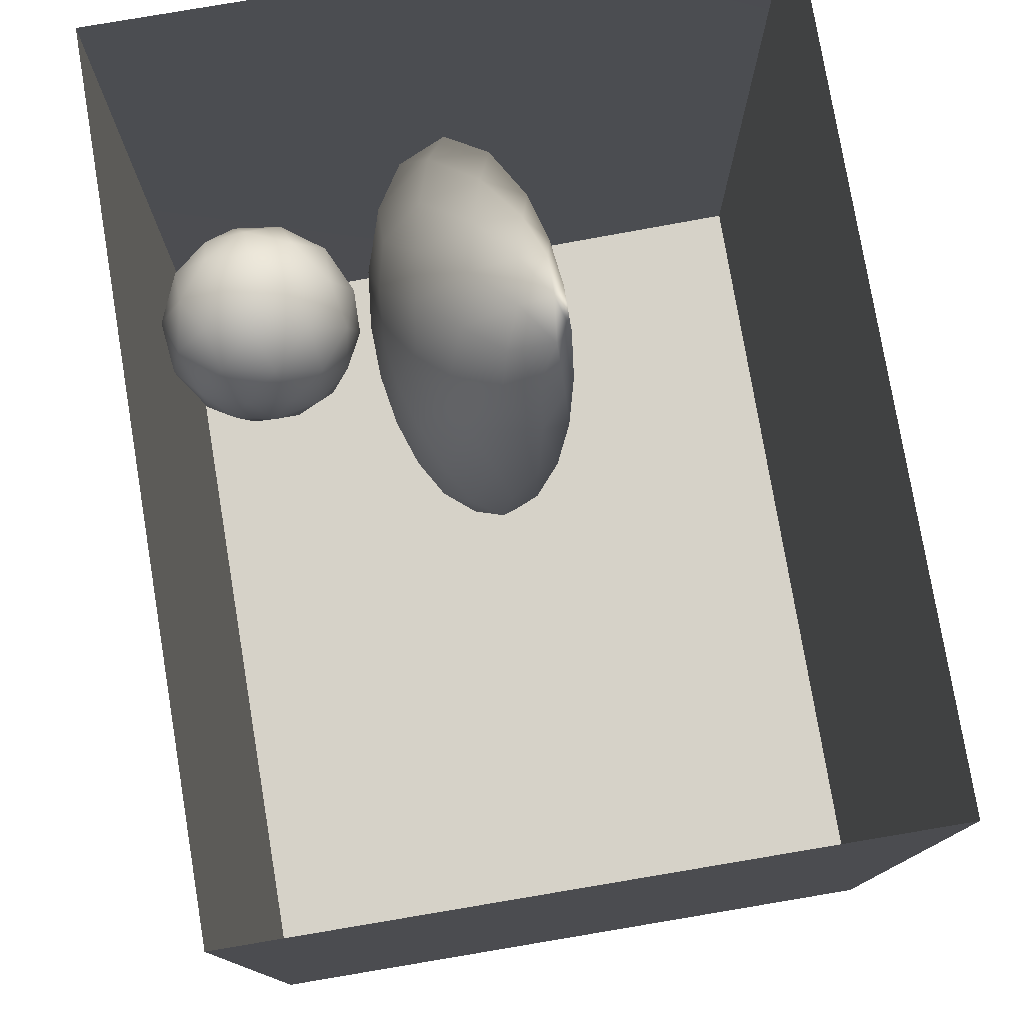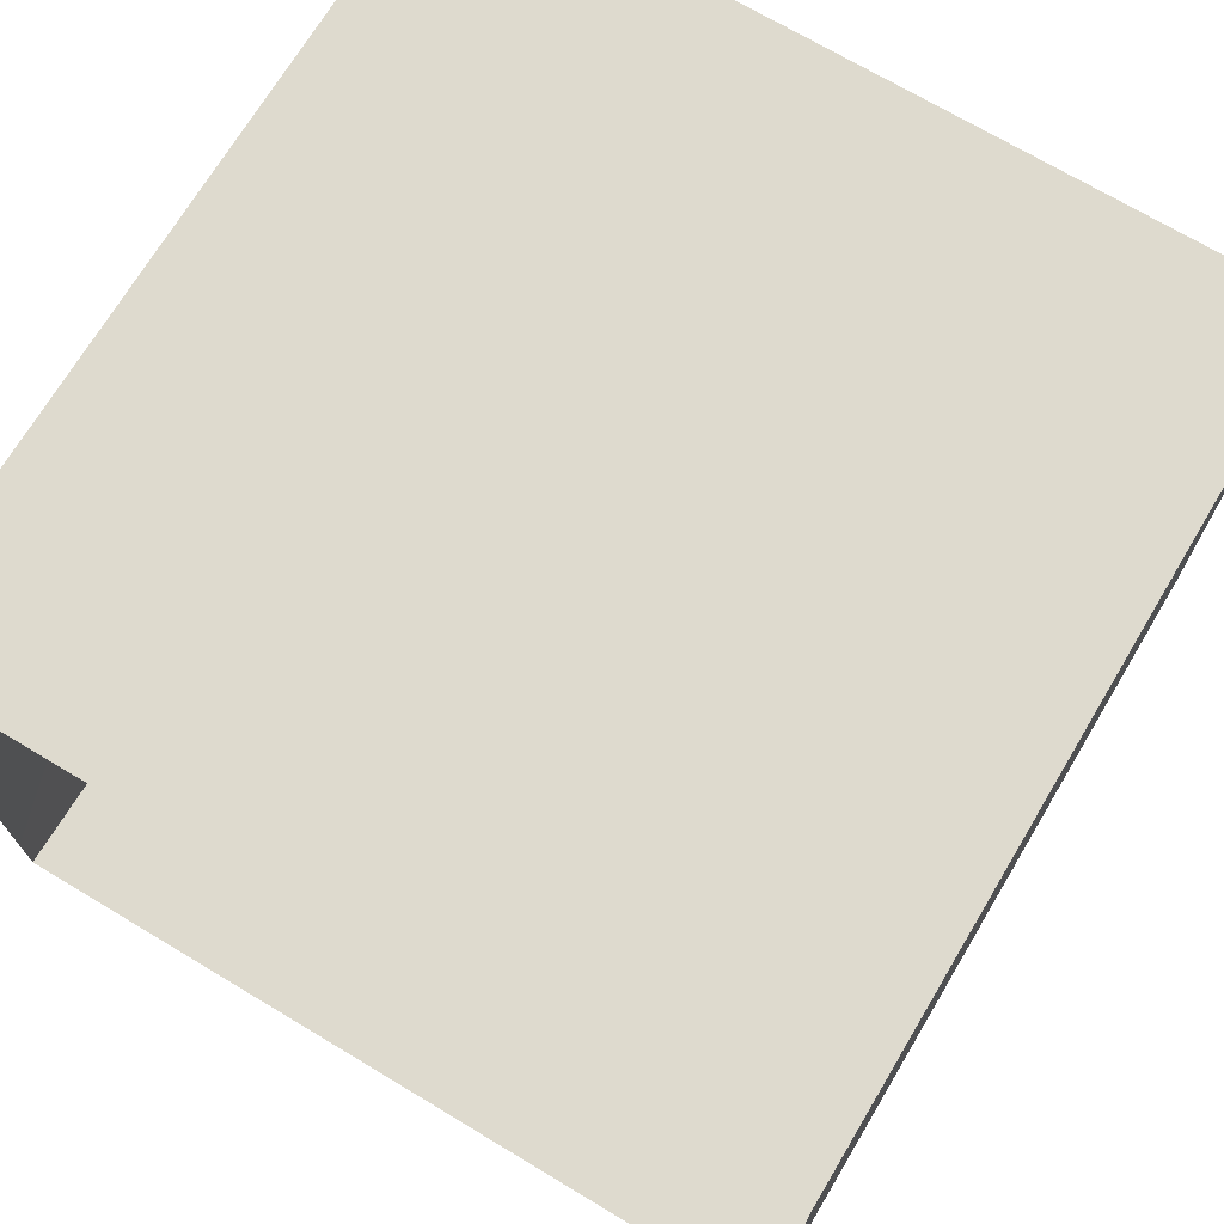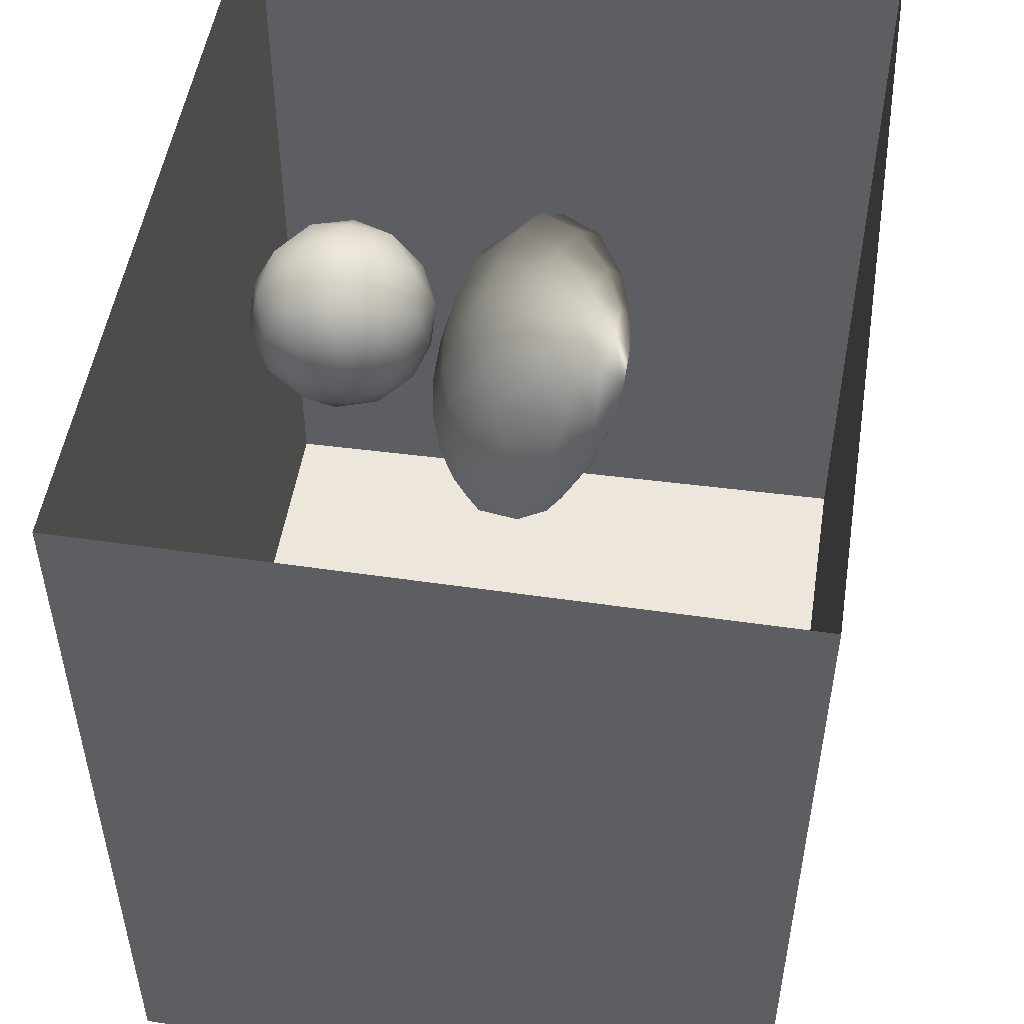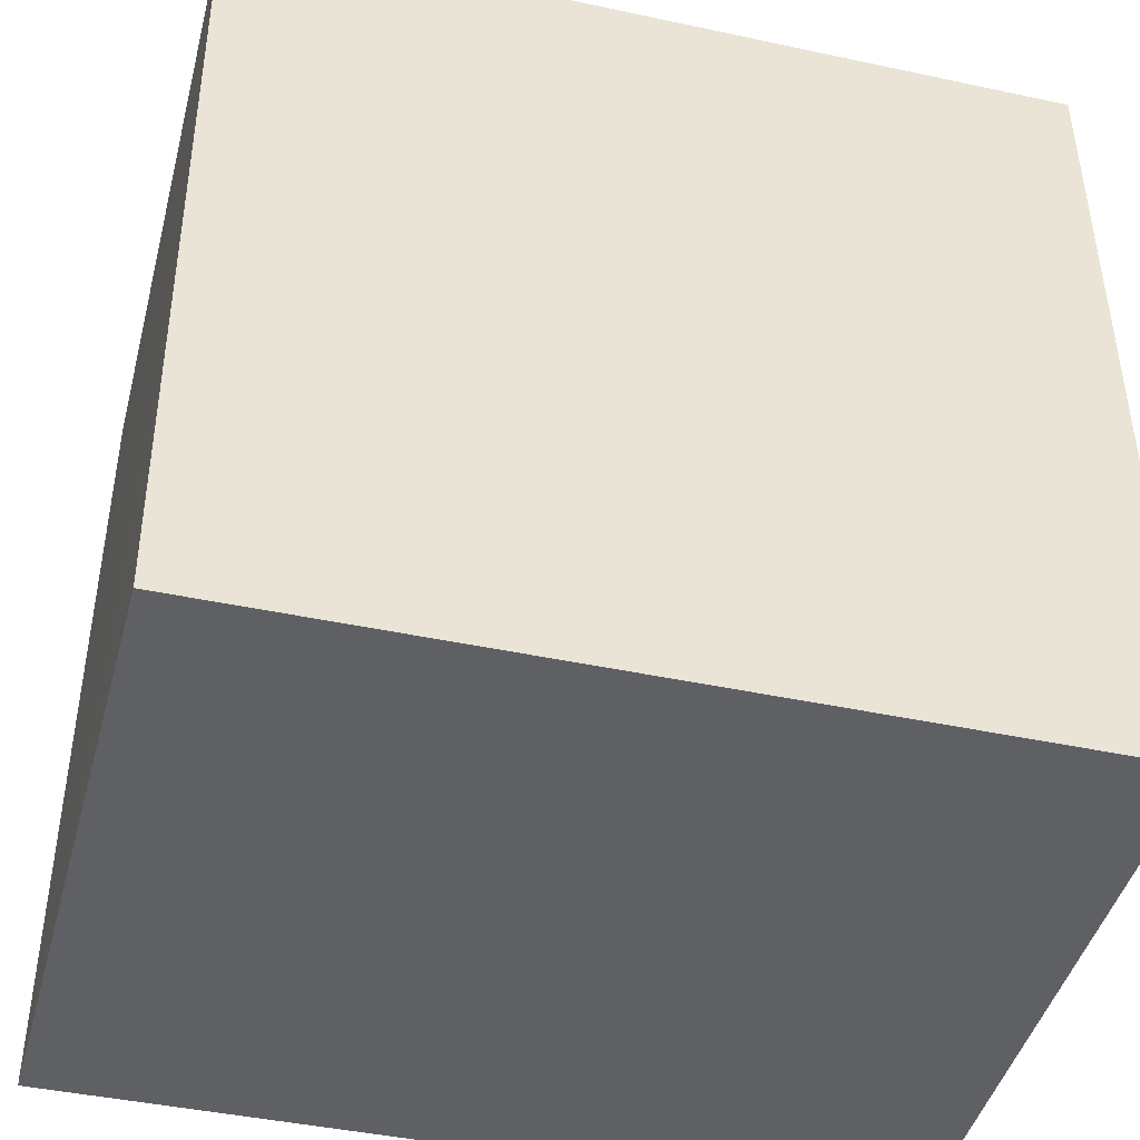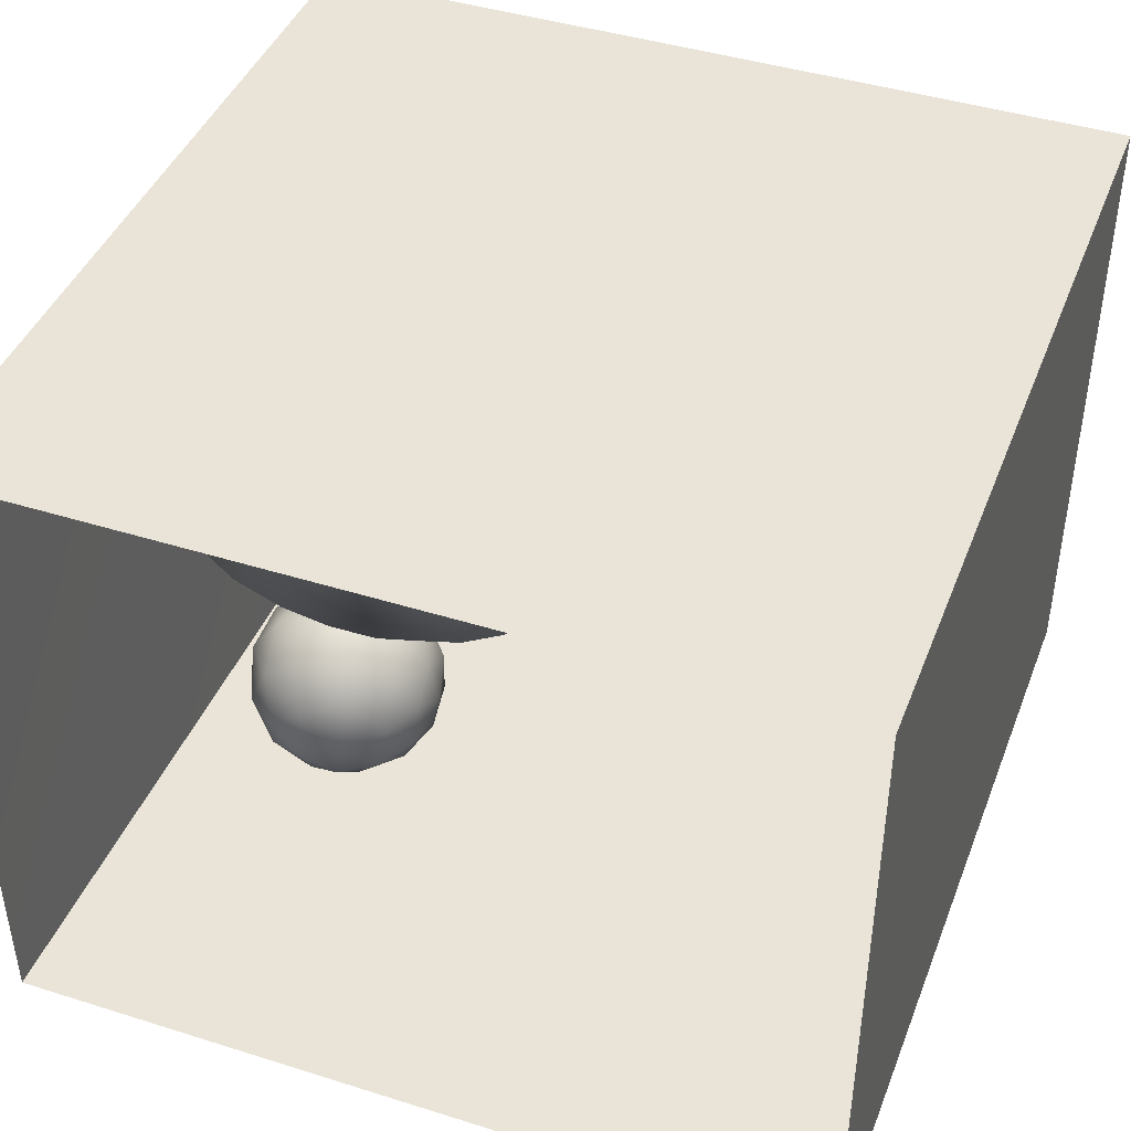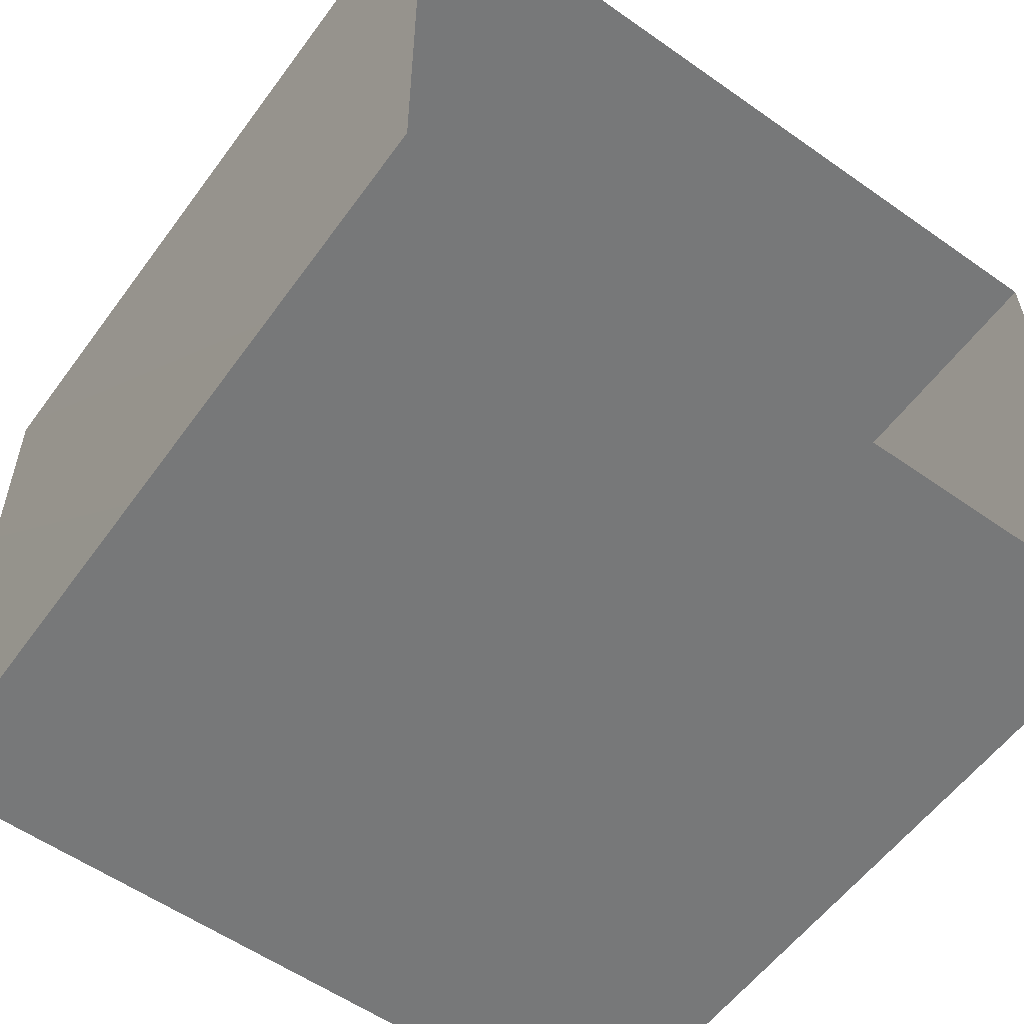
<metadata>
{"format":"obj","ext":"obj","renderer":"f3d","projection":"perspective","resolution":1024,"background":"white","views":[{"elev":77.6,"azim":80.5,"up":"+Z"},{"elev":71.1,"azim":30.9,"up":"+Y"},{"elev":51.0,"azim":99.0,"up":"+Z"},{"elev":-43.9,"azim":-14.1,"up":"+Z"},{"elev":42.8,"azim":20.5,"up":"+Y"},{"elev":-57.4,"azim":-36.1,"up":"+Y"}]}
</metadata>
<code>
v 0 0.7716 -1.404e-18
v -0.03445 0.8627 -1.286e-17
v -0.02381 0.799 0.07113
v -0.0255 0.8062 -0.07081
v -0.07317 0.873 -0.08158
v -0.108 0.9267 -0.001146
v -0.03394 0.6998 0.05527
v -0.07289 0.8715 0.08314
v -0.03534 0.7066 -0.06562
v -0.08945 0.7813 -0.1424
v -0.08121 0.6353 -0.008704
v -0.08558 0.7659 0.1398
v -0.1204 0.6581 -0.1166
v -0.1169 0.6456 0.09969
v -0.1628 0.8989 -0.1336
v -0.1658 0.8964 0.1379
v -0.1698 0.584 -0.008159
v -0.1874 0.7526 -0.1942
v -0.2219 0.6009 0.1186
v -0.2046 0.973 -0.009565
v -0.1775 0.722 0.1845
v -0.2663 0.8523 -0.2057
v -0.2713 0.9598 -0.1183
v -0.3209 1.005 -0.002544
v -0.2604 0.9702 0.09321
v -0.2449 0.8099 0.2116
v -0.2767 0.9104 0.1754
v -0.3519 0.84 0.2288
v -0.2997 0.6885 0.2135
v -0.3043 0.7244 -0.2252
v -0.2782 0.5475 -0.002124
v -0.2412 0.6113 -0.1417
v -0.3856 0.9915 -0.1042
v -0.3757 0.9689 0.1404
v -0.3548 0.6235 -0.1879
v -0.3896 0.8231 -0.2383
v -0.3491 0.9203 -0.1862
v -0.3363 0.5658 0.116
v -0.3444 0.5574 -0.1028
v -0.4359 1.019 0.01661
v -0.4511 0.9253 -0.1956
v -0.403 0.6241 0.196
v -0.4991 0.9839 0.132
v -0.4633 0.5714 -0.1487
v -0.4341 0.6986 -0.2368
v -0.4641 0.8855 0.2218
v -0.4591 0.549 0.112
v -0.4231 0.7383 0.2448
v -0.4031 0.5263 -0.003954
v -0.501 1.001 -0.1001
v -0.5357 0.8152 -0.2455
v -0.5573 1.019 0.01936
v -0.5355 0.5222 -0.004226
v -0.5529 0.6641 -0.2242
v -0.5876 0.9076 0.2051
v -0.5587 0.7777 0.2482
v -0.5158 0.6388 0.2117
v -0.5567 0.9405 -0.1821
v -0.6081 0.986 0.1166
v -0.6227 0.993 -0.09848
v -0.6188 0.5739 -0.1411
v -0.5908 0.5581 0.1219
v -0.681 1.003 0.02823
v -0.6407 0.6633 0.2141
v -0.6876 0.8116 0.2283
v -0.7062 0.9389 0.1545
v -0.6551 0.9 -0.1999
v -0.7405 0.973 -0.08639
v -0.773 0.6913 0.1935
v -0.7072 0.5866 0.1325
v -0.771 0.8772 -0.1816
v -0.6764 0.5378 0.009678
v -0.7478 0.5817 -0.1054
v -0.8632 0.9235 -0.08024
v -0.7992 0.9656 0.0496
v -0.8119 0.849 0.1794
v -0.8193 0.5882 0.05813
v -0.7003 0.7292 -0.2251
v -0.8999 0.7304 0.1443
v -0.855 0.7981 -0.174
v -0.8198 0.6736 -0.1654
v -0.8617 0.6145 -0.07161
v -0.9202 0.8877 0.06976
v -0.9652 0.8266 -0.07329
v -0.9163 0.6998 -0.1184
v -0.9471 0.6602 0.01074
v -0.9816 0.7818 0.06646
v -0.1945 0.7877 0.009926
v -0.4108 0.7723 -0.002812
v -0.8349 0.7584 0.007355
v -0.6689 0.8388 -0.1045
v -0.7613 0.7759 -0.1054
v -0.7215 0.7565 0.1254
v -0.7178 0.6862 -0.0365
v -0.7078 0.8406 0.02186
v -0.5685 0.8713 0.0783
v -0.5814 0.7037 -0.05082
v -0.6204 0.7516 0.1138
v -0.7802 0.8644 -0.06924
v -0.5649 0.8772 -0.07374
g leftSphere
f 75 76 66
f 77 82 73
f 46 43 55
f 72 77 73
f 43 59 55
f 77 86 82
f 53 44 49
f 8 12 3
f 3 12 7
f 2 8 3
f 74 84 83
f 74 68 71
f 79 87 86
f 2 4 5
f 38 47 49
f 76 83 79
f 50 58 60
f 46 34 43
f 30 22 18
f 75 66 63
f 20 25 16
f 6 15 20
f 52 50 60
f 2 3 1
f 36 45 51
f 66 55 59
f 16 26 21
f 16 25 27
f 50 52 40
f 13 10 9
f 24 25 20
f 44 39 49
f 14 19 17
f 24 23 33
f 31 19 38
f 22 15 18
f 43 34 40
f 31 39 32
f 16 8 6
f 21 26 29
f 57 56 64
f 47 62 53
f 3 7 1
f 29 48 42
f 30 45 36
f 76 69 65
f 28 34 46
f 17 11 14
f 46 56 48
f 84 80 85
f 43 52 59
f 77 69 79
f 56 55 65
f 67 51 78
f 75 83 76
f 17 32 13
f 48 28 46
f 6 8 2
f 79 69 76
f 44 45 35
f 5 6 2
f 16 12 8
f 58 41 51
f 21 12 16
f 48 56 57
f 58 51 67
f 23 15 22
f 27 34 28
f 73 81 78
f 14 12 21
f 10 15 5
f 80 84 74
f 29 19 21
f 70 77 72
f 24 34 25
f 28 26 27
f 49 39 31
f 40 33 50
f 83 84 87
f 5 15 6
f 17 19 31
f 38 29 42
f 49 47 53
f 68 67 71
f 9 11 13
f 42 47 38
f 65 66 76
f 1 4 2
f 85 81 82
f 68 60 67
f 16 6 20
f 79 86 77
f 13 11 17
f 86 85 82
f 39 44 35
f 64 56 65
f 78 61 73
f 79 83 87
f 54 61 78
f 87 84 86
f 73 61 72
f 84 85 86
f 48 57 42
f 59 63 66
f 25 34 27
f 14 11 7
f 28 48 29
f 29 26 28
f 51 54 78
f 70 62 64
f 20 23 24
f 54 45 44
f 32 30 18
f 74 75 68
f 71 80 74
f 65 55 66
f 74 83 75
f 56 46 55
f 53 72 61
f 71 78 80
f 62 47 57
f 71 67 78
f 58 67 60
f 80 81 85
f 13 18 10
f 59 52 63
f 21 19 14
f 44 53 61
f 9 4 1
f 77 70 69
f 37 23 22
f 1 7 9
f 5 4 10
f 62 57 64
f 80 78 81
f 33 23 37
f 40 34 24
f 32 18 13
f 50 41 58
f 75 63 68
f 37 41 33
f 10 4 9
f 7 11 9
f 63 52 60
f 57 47 42
f 49 31 38
f 35 32 39
f 31 32 17
f 73 82 81
f 30 32 35
f 20 15 23
f 27 26 16
f 35 45 30
f 36 37 22
f 7 12 14
f 36 41 37
f 18 15 10
f 70 64 69
f 33 41 50
f 54 44 61
f 24 33 40
f 51 45 54
f 40 52 43
f 38 19 29
f 51 41 36
f 72 62 70
f 22 30 36
f 53 62 72
f 69 64 65
f 63 60 68
v -0.5875 0.25 0
v -0.3375 0.25 0
v -0.3639 0.3618 0
v -0.3563 0.2986 0.08187
v -0.3653 0.3047 -0.1006
v -0.4035 0.3998 -0.07876
v -0.4327 0.4461 0.009191
v -0.3639 0.1884 0.09343
v -0.4106 0.388 0.1104
v -0.3675 0.1916 -0.1033
v -0.3585 0.1498 -8.755e-05
v -0.4211 0.2517 -0.1866
v -0.4442 0.3644 -0.1699
v -0.4851 0.4553 -0.09934
v -0.4094 0.2741 0.1738
v -0.5273 0.4926 -0.006295
v -0.4427 0.1371 -0.1697
v -0.436 0.1464 0.1697
v -0.5119 0.4644 0.104
v -0.4147 0.08009 0.06147
v -0.5002 0.3742 0.1986
v -0.4134 0.0815 -0.06174
v -0.5965 0.4833 -0.08926
v -0.5029 0.1961 -0.229
v -0.5492 0.415 -0.1838
v -0.5182 0.3029 -0.2343
v -0.5068 0.2362 0.2362
v -0.5332 0.122 0.2078
v -0.5008 0.04827 -0.1195
v -0.6272 0.4944 0.03432
v -0.5147 0.0433 0.1203
v -0.5564 0.1021 -0.1991
v -0.6521 0.4311 -0.1598
v -0.502 0.01518 -0.007365
v -0.6067 0.3224 0.2385
v -0.7093 0.4586 -0.06459
v -0.6208 0.4404 0.1585
v -0.6098 0.2073 -0.2453
v -0.6151 0.1857 0.24
v -0.6041 0.02082 -0.0985
v -0.738 0.44 0.06104
v -0.6256 0.06837 0.1675
v -0.6395 0.3351 -0.2293
v -0.7003 0.2569 0.223
v -0.7983 0.3769 -0.04453
v -0.7289 0.364 0.1717
v -0.6823 0.1056 -0.1807
v -0.6181 0.005694 0.04337
v -0.7402 0.3706 -0.157
v -0.7259 0.2395 -0.2079
v -0.7161 0.1473 0.1882
v -0.8113 0.3382 0.06798
v -0.7263 0.04958 -0.05535
v -0.7281 0.0603 0.08217
v -0.7816 0.2498 0.1576
v -0.7904 0.1614 -0.1161
v -0.8002 0.2782 -0.1284
v -0.789 0.147 0.1063
v -0.835 0.2508 -0.03502
v -0.806 0.1284 0.0009649
v -0.8277 0.222 0.06329
g rightSphere
f 160 161 159
f 159 161 152
f 156 160 159
f 134 120 131
f 153 156 147
f 155 158 151
f 139 128 127
f 116 123 130
f 112 117 124
f 150 149 143
f 126 112 124
f 139 127 135
f 152 155 146
f 120 111 108
f 110 105 102
f 132 117 129
f 138 126 124
f 106 105 113
f 127 128 118
f 137 130 141
f 121 115 109
f 141 152 146
f 131 120 118
f 128 139 142
f 149 145 136
f 122 117 110
f 123 116 114
f 153 147 140
f 129 134 140
f 132 129 140
f 108 115 118
f 148 153 140
f 115 127 118
f 103 106 107
f 160 156 153
f 126 125 113
f 121 109 119
f 136 145 141
f 111 122 110
f 117 112 110
f 134 122 120
f 131 128 142
f 148 131 142
f 128 131 118
f 156 159 157
f 150 138 147
f 133 149 136
f 158 154 151
f 106 114 107
f 148 134 131
f 123 114 125
f 154 142 151
f 160 154 158
f 121 127 115
f 108 111 102
f 109 103 107
f 127 121 135
f 142 139 151
f 104 115 108
f 161 160 158
f 154 148 142
f 138 143 126
f 145 149 157
f 105 112 113
f 156 150 147
f 112 105 110
f 135 137 146
f 123 136 130
f 145 159 152
f 144 139 135
f 149 150 157
f 114 116 107
f 144 155 151
f 123 133 136
f 116 119 107
f 161 155 152
f 149 133 143
f 109 104 103
f 138 150 143
f 133 123 125
f 148 154 153
f 134 148 140
f 132 138 124
f 104 108 102
f 122 134 129
f 137 119 130
f 111 110 102
f 125 114 113
f 144 135 146
f 139 144 151
f 138 132 147
f 103 104 102
f 130 136 141
f 141 145 152
f 137 121 119
f 154 160 153
f 122 111 120
f 112 126 113
f 150 156 157
f 117 122 129
f 115 104 109
f 119 109 107
f 105 106 103
f 119 116 130
f 147 132 140
f 121 137 135
f 105 103 102
f 143 133 125
f 159 145 157
f 114 106 113
f 120 108 118
f 137 141 146
f 155 144 146
f 126 143 125
f 155 161 158
f 117 132 124
v   1 0 -1.04
v  -0.99 0 -1.04
v  -1.01 0  0.99
v   1 0  0.99
g floor
f 162 163 164
f 164 165 162
v   1 1.59 -1.04
v   1 1.59  0.99
v  -1.02 1.59  0.99
v  -1.02 1.59 -1.04
g ceiling
f 166 167 168
f 168 169 166
v   1 1.59 -1.04
v  -1.02 1.59 -1.04
v  -0.99 0 -1.04
v   1 0 -1.04
g backWall
f 170 171 172
f 172 173 170
v  1 1.59 0.99
v  1 1.59 -1.04
v  1 0 -1.04
v  1 0 0.99
g rightWall
f 174 175 176
f 176 177 174
v  -1.02 1.59 -1.04
v  -1.02 1.59 0.99
v  -1.01 0 0.99
v  -0.99 0 -1.04
g leftWall
f 178 179 180
f 180 181 178
v  0.23 1.58 -0.22
v  0.23 1.58 0.16
v  -0.24 1.58 0.16
v  -0.24 1.58 -0.22
g light
f 182 183 184
f 184 185 182

</code>
